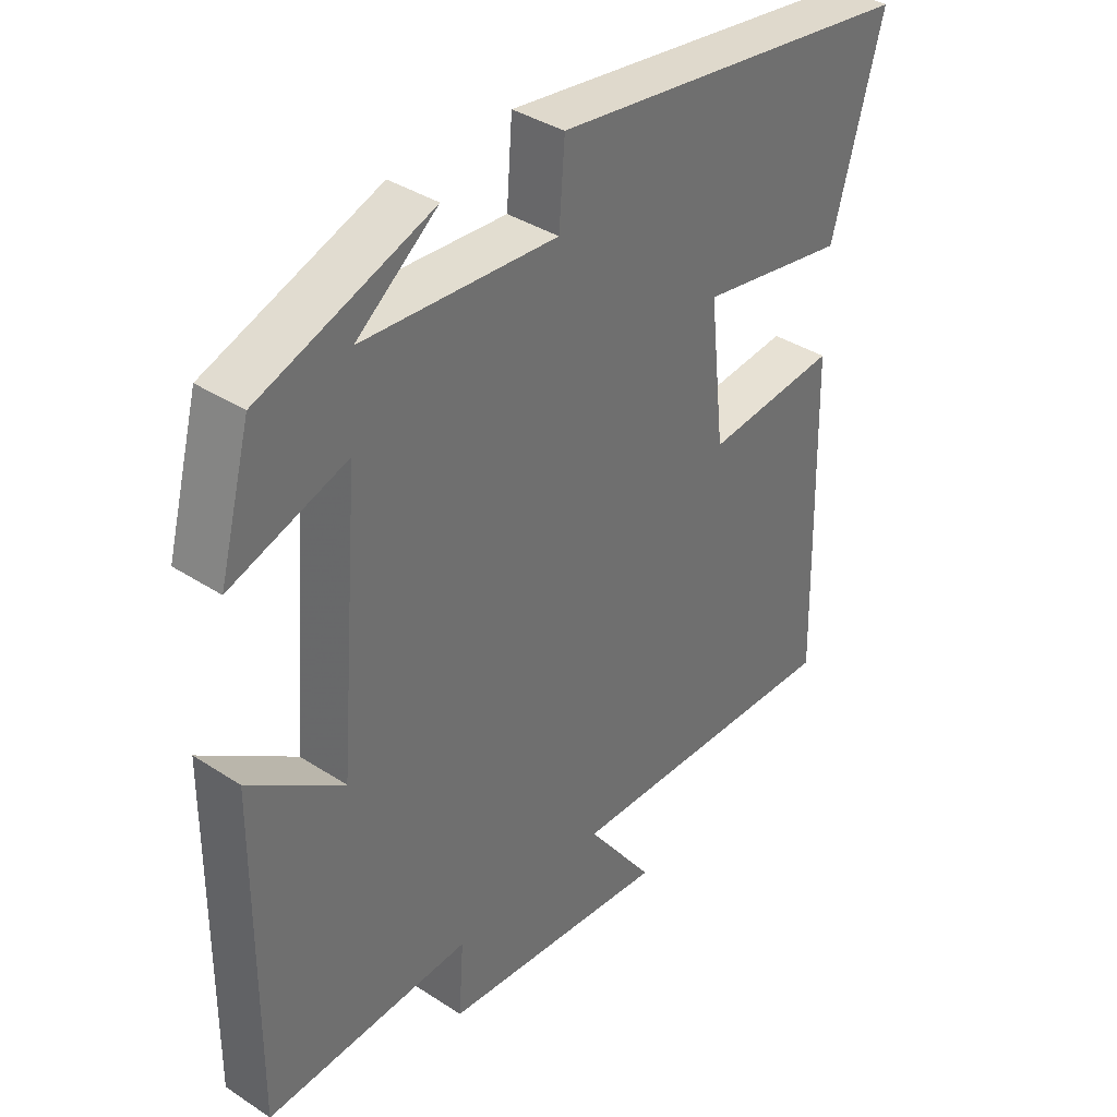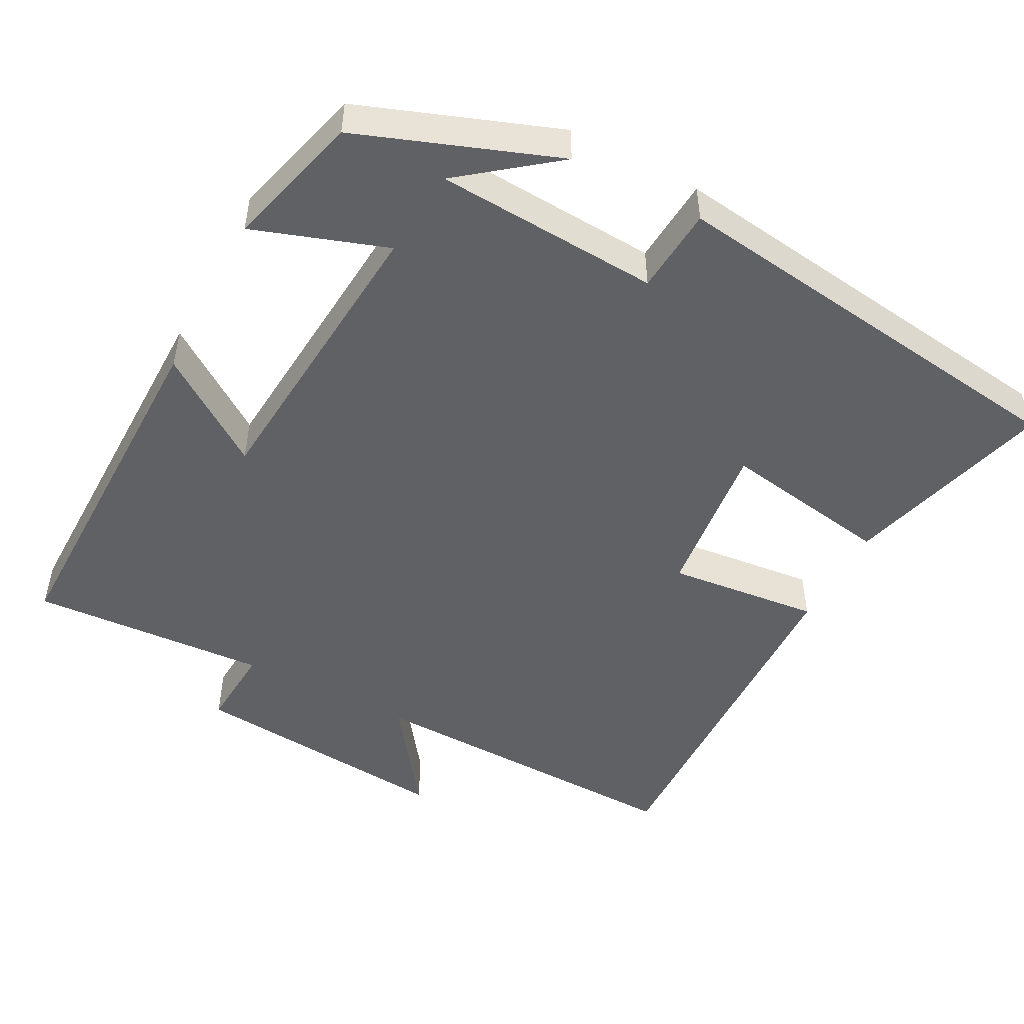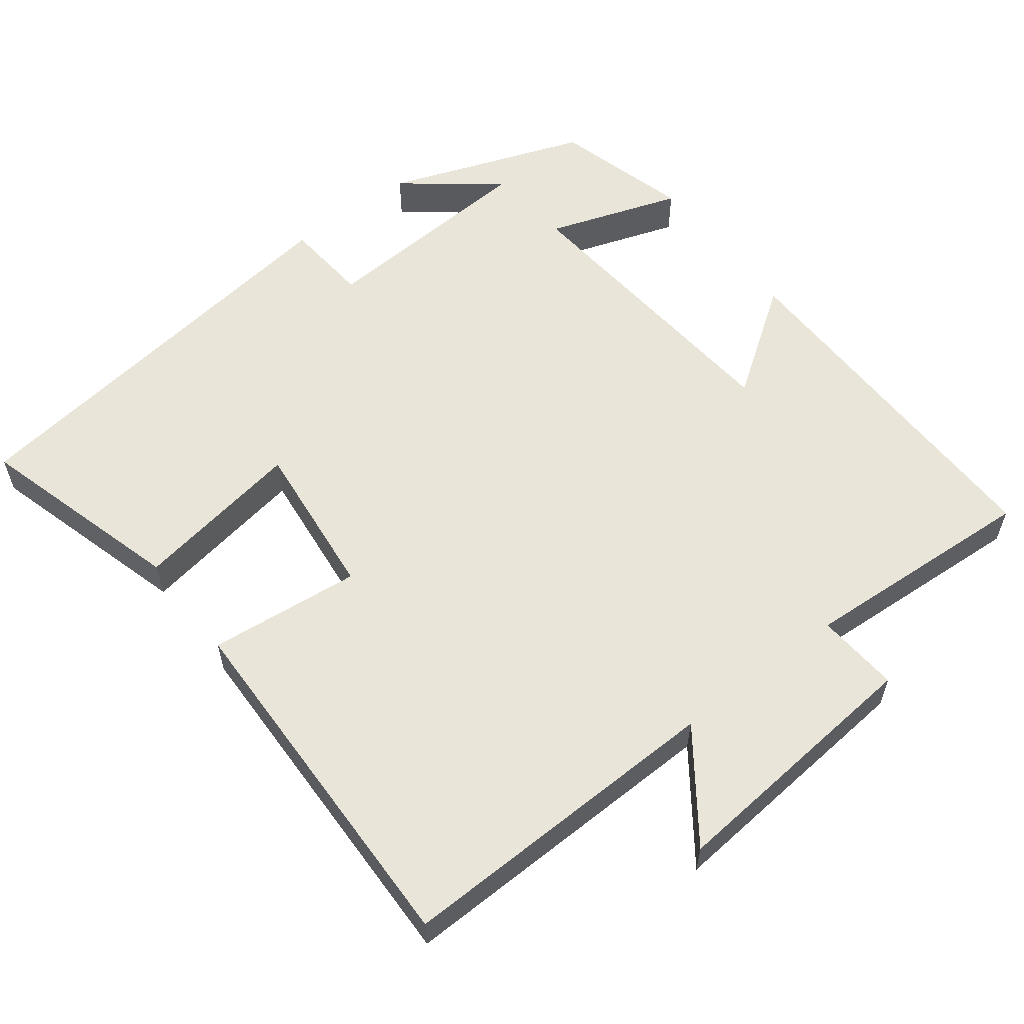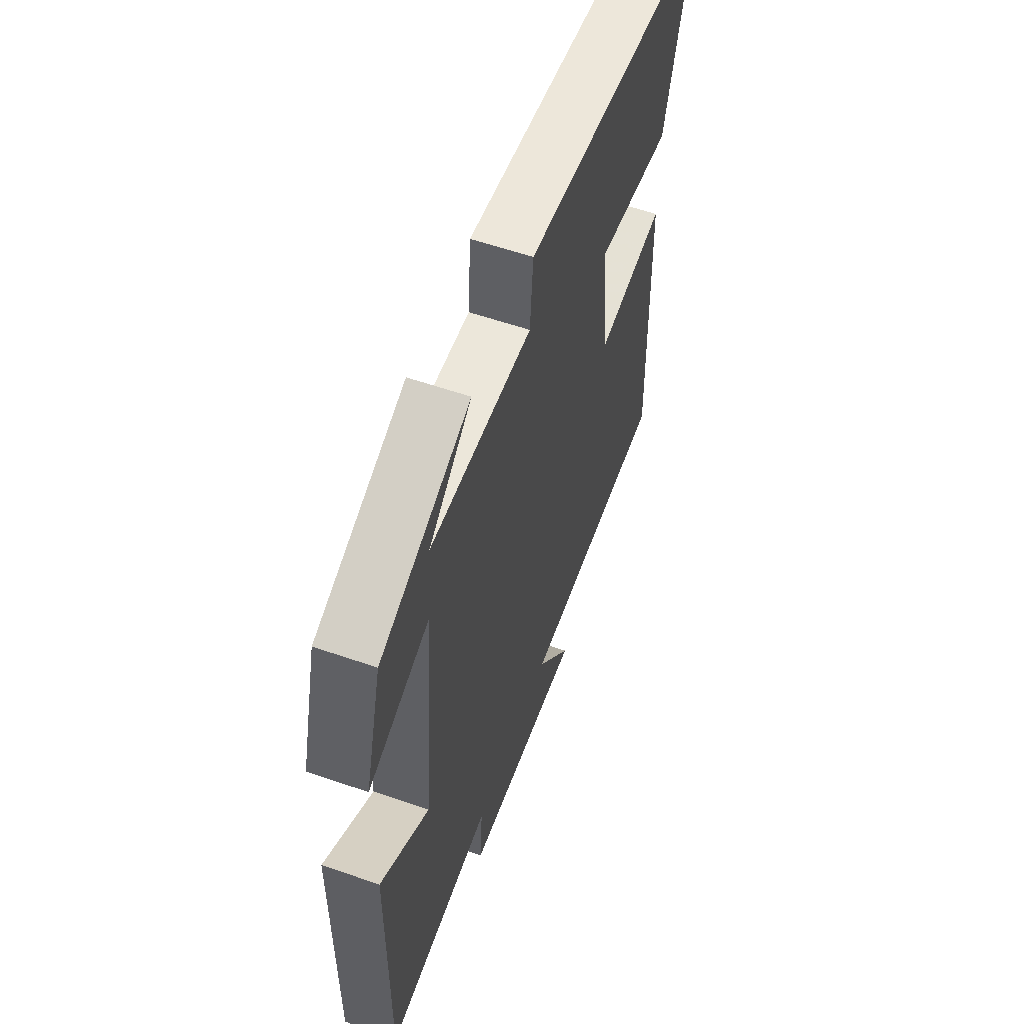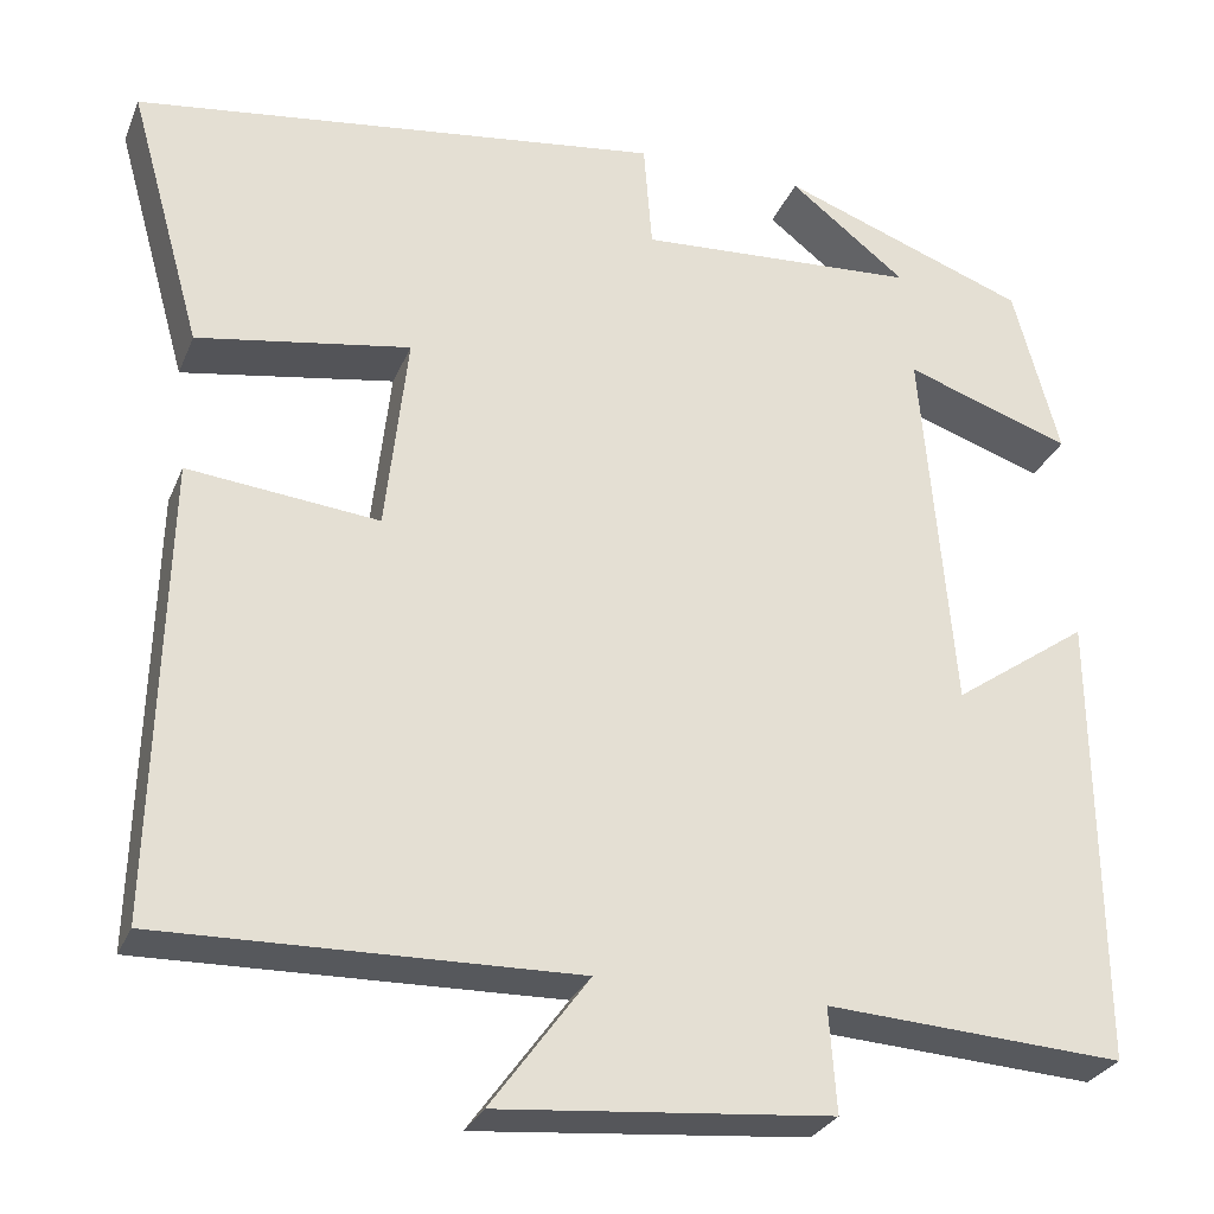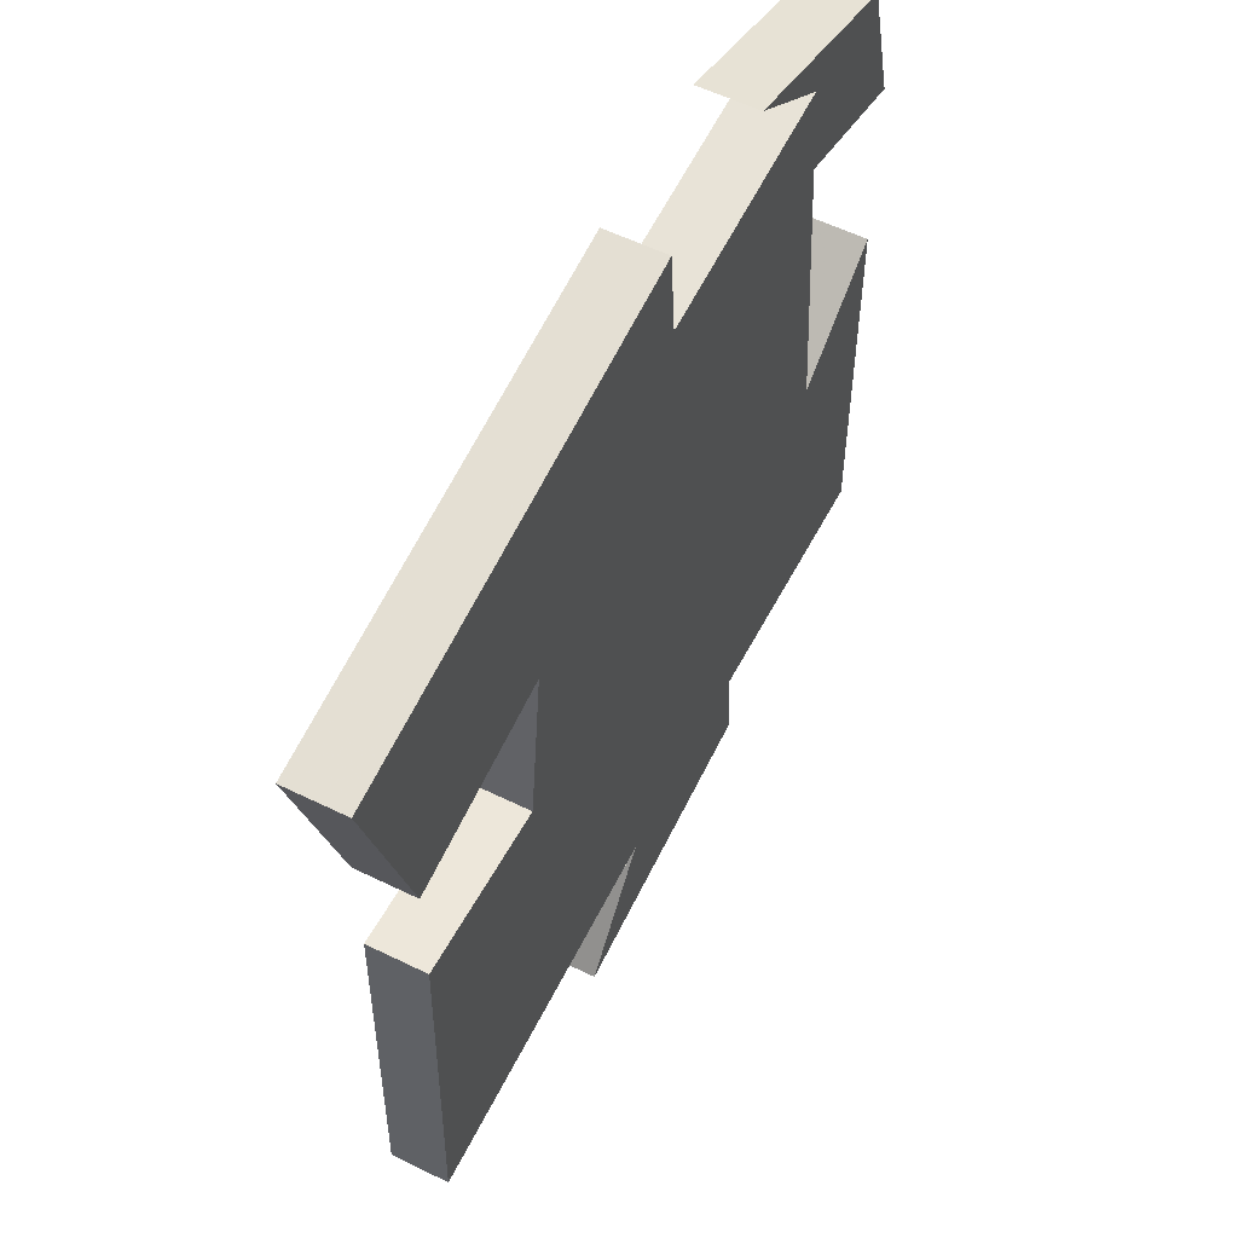
<metadata>
{"format":"obj","ext":"obj","renderer":"f3d","projection":"perspective","resolution":1024,"background":"white","views":[{"elev":37.4,"azim":-50.1,"up":"+Z"},{"elev":-49.3,"azim":-27.8,"up":"+Y"},{"elev":58.2,"azim":142.4,"up":"+Y"},{"elev":58.4,"azim":-70.3,"up":"+Z"},{"elev":-28.2,"azim":160.7,"up":"+Z"},{"elev":57.9,"azim":116.8,"up":"+Z"}]}
</metadata>
<code>
v 0.579 0.07 0.425
v 0.5 0.07 0.142
v 0.269 0.07 0.18
v 0.293 0.07 -0.036
v 0.5 0.07 -0.014
v 0.513 0.07 -0.51
v 0.064 0.07 -0.5
v 0.17 0.07 -0.645
v -0.19 0.07 -0.613
v -0.182 0.07 -0.5
v -0.505 0.07 -0.52
v -0.5 0.07 -0.026
v -0.353 0.07 -0.128
v -0.319 0.07 0.278
v -0.5 0.07 0.216
v -0.45 0.07 0.401
v -0.181 0.07 0.5
v -0.308 0.07 0.401
v -0.004 0.07 0.383
v 0.005 0.07 0.5
v 0.579 0 0.425
v 0.5 0 0.142
v 0.269 0 0.18
v 0.293 0 -0.036
v 0.5 0 -0.014
v 0.513 0 -0.51
v 0.064 0 -0.5
v 0.17 0 -0.645
v -0.19 0 -0.613
v -0.182 0 -0.5
v -0.505 0 -0.52
v -0.5 0 -0.026
v -0.353 0 -0.128
v -0.319 0 0.278
v -0.5 0 0.216
v -0.45 0 0.401
v -0.181 0 0.5
v -0.308 0 0.401
v -0.004 0 0.383
v 0.005 0 0.5
f 1 2 3
f 20 1 3
f 19 20 3
f 18 19 3 4
f 16 17 18
f 14 15 16 18
f 13 14 18 4
f 10 11 12 13
f 10 13 4 5
f 7 8 9 10
f 7 10 5
f 5 6 7
f 23 22 21
f 23 21 40
f 23 40 39
f 24 23 39 38
f 38 37 36
f 38 36 35 34
f 24 38 34 33
f 33 32 31 30
f 25 24 33 30
f 30 29 28 27
f 25 30 27
f 27 26 25
f 1 21 22 2
f 2 22 23 3
f 3 23 24 4
f 4 24 25 5
f 5 25 26 6
f 6 26 27 7
f 7 27 28 8
f 8 28 29 9
f 9 29 30 10
f 10 30 31 11
f 11 31 32 12
f 12 32 33 13
f 13 33 34 14
f 14 34 35 15
f 15 35 36 16
f 16 36 37 17
f 17 37 38 18
f 18 38 39 19
f 19 39 40 20
f 20 40 21 1

</code>
